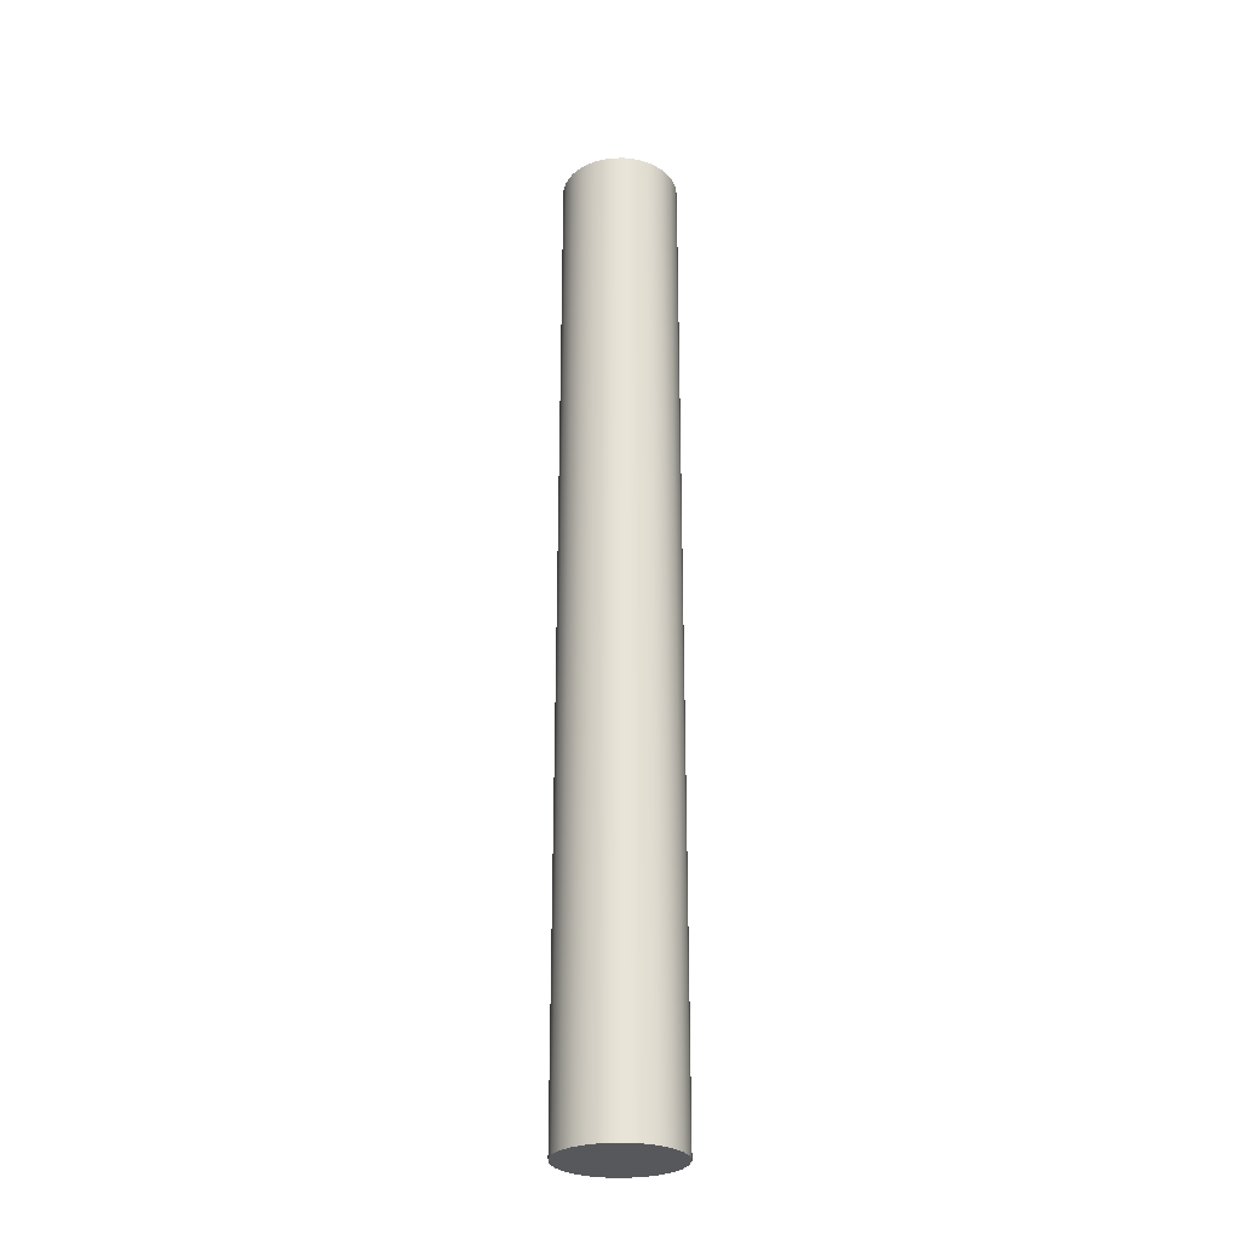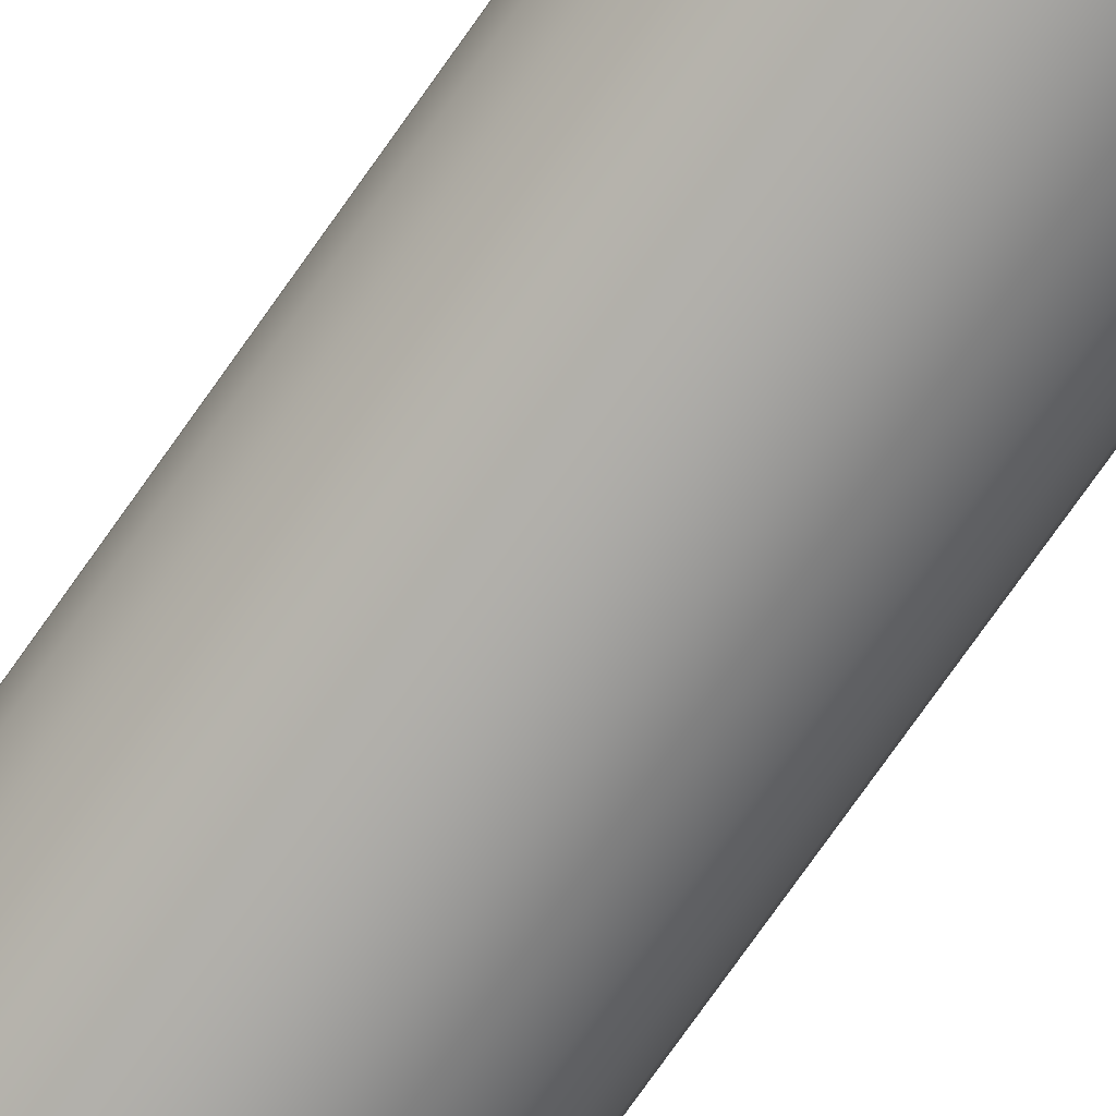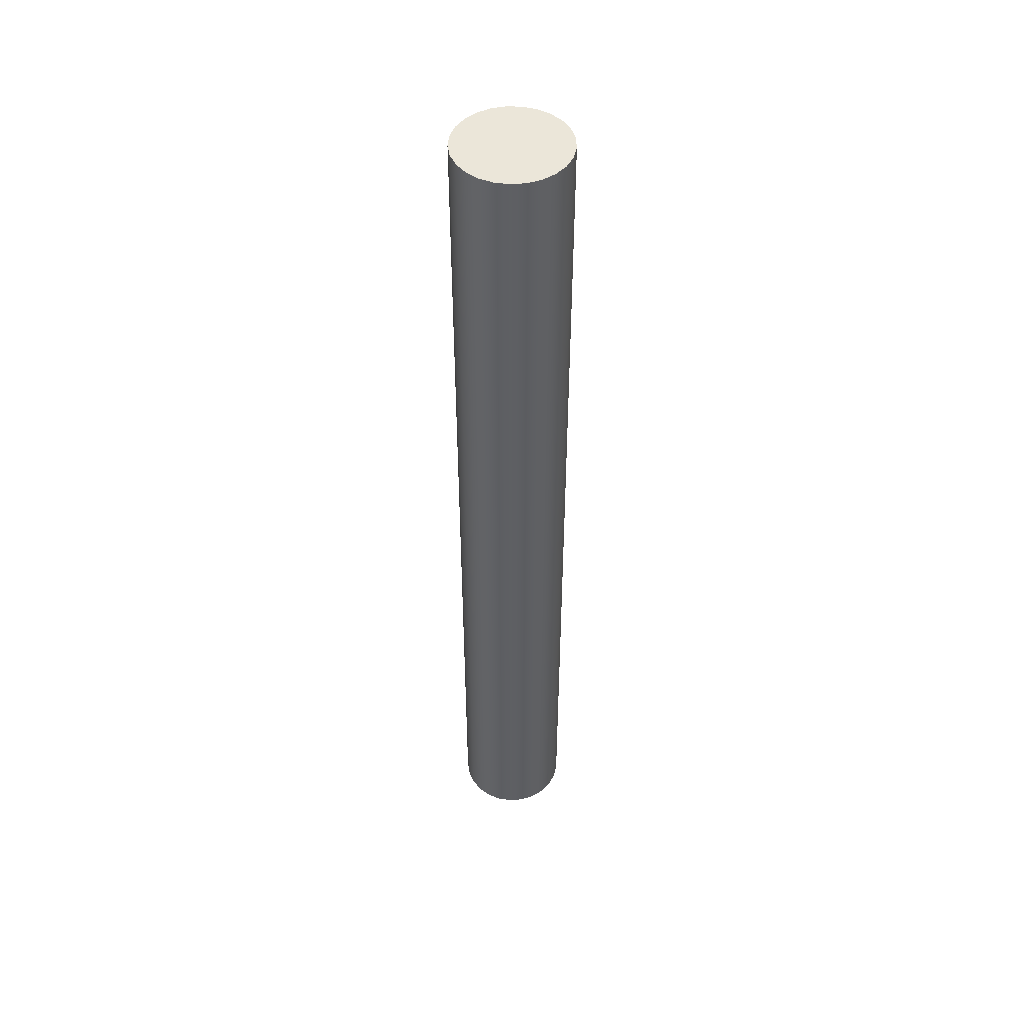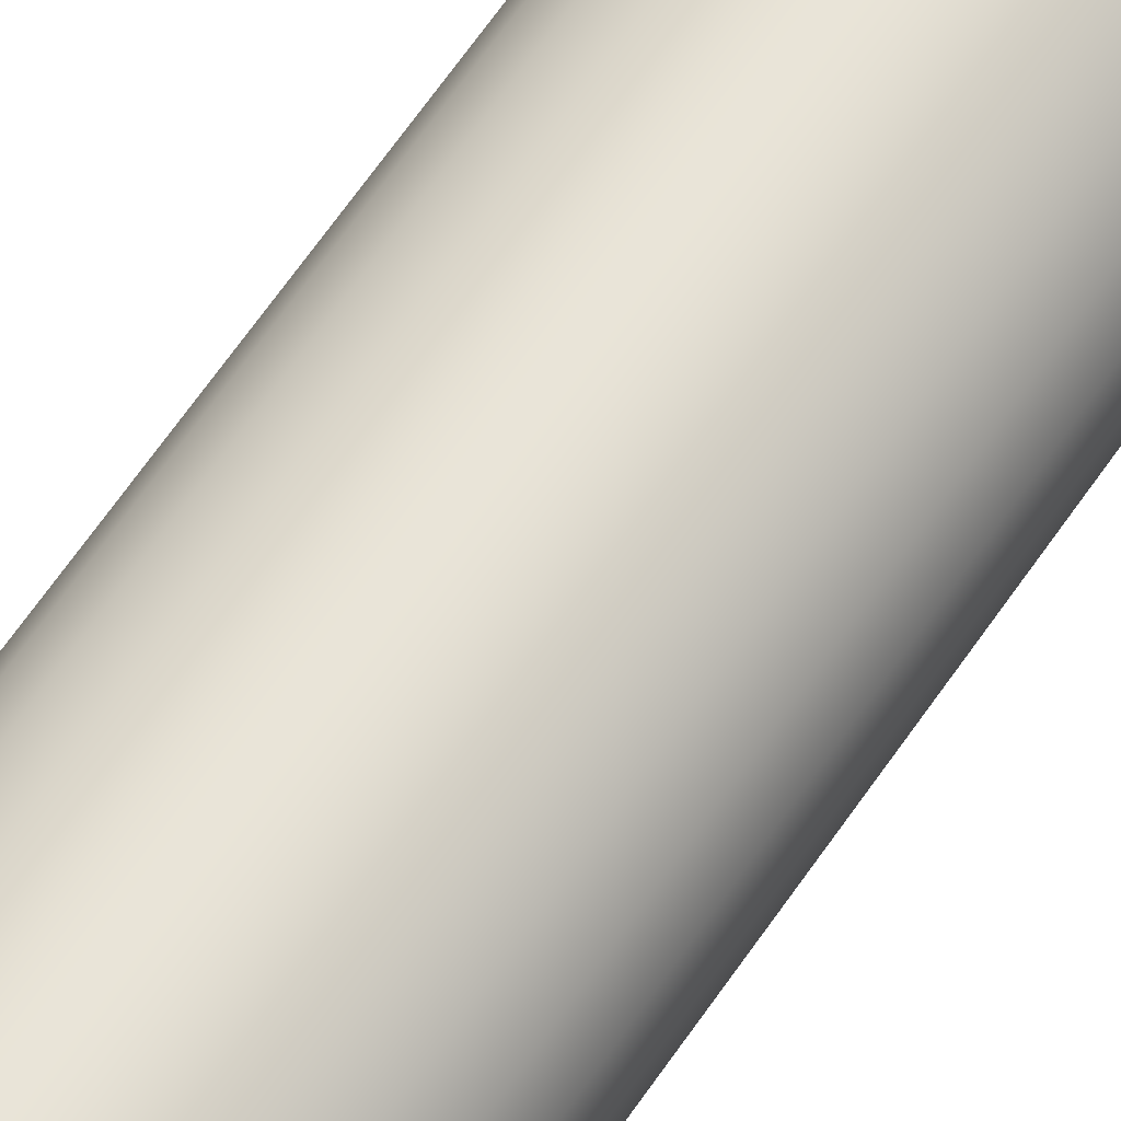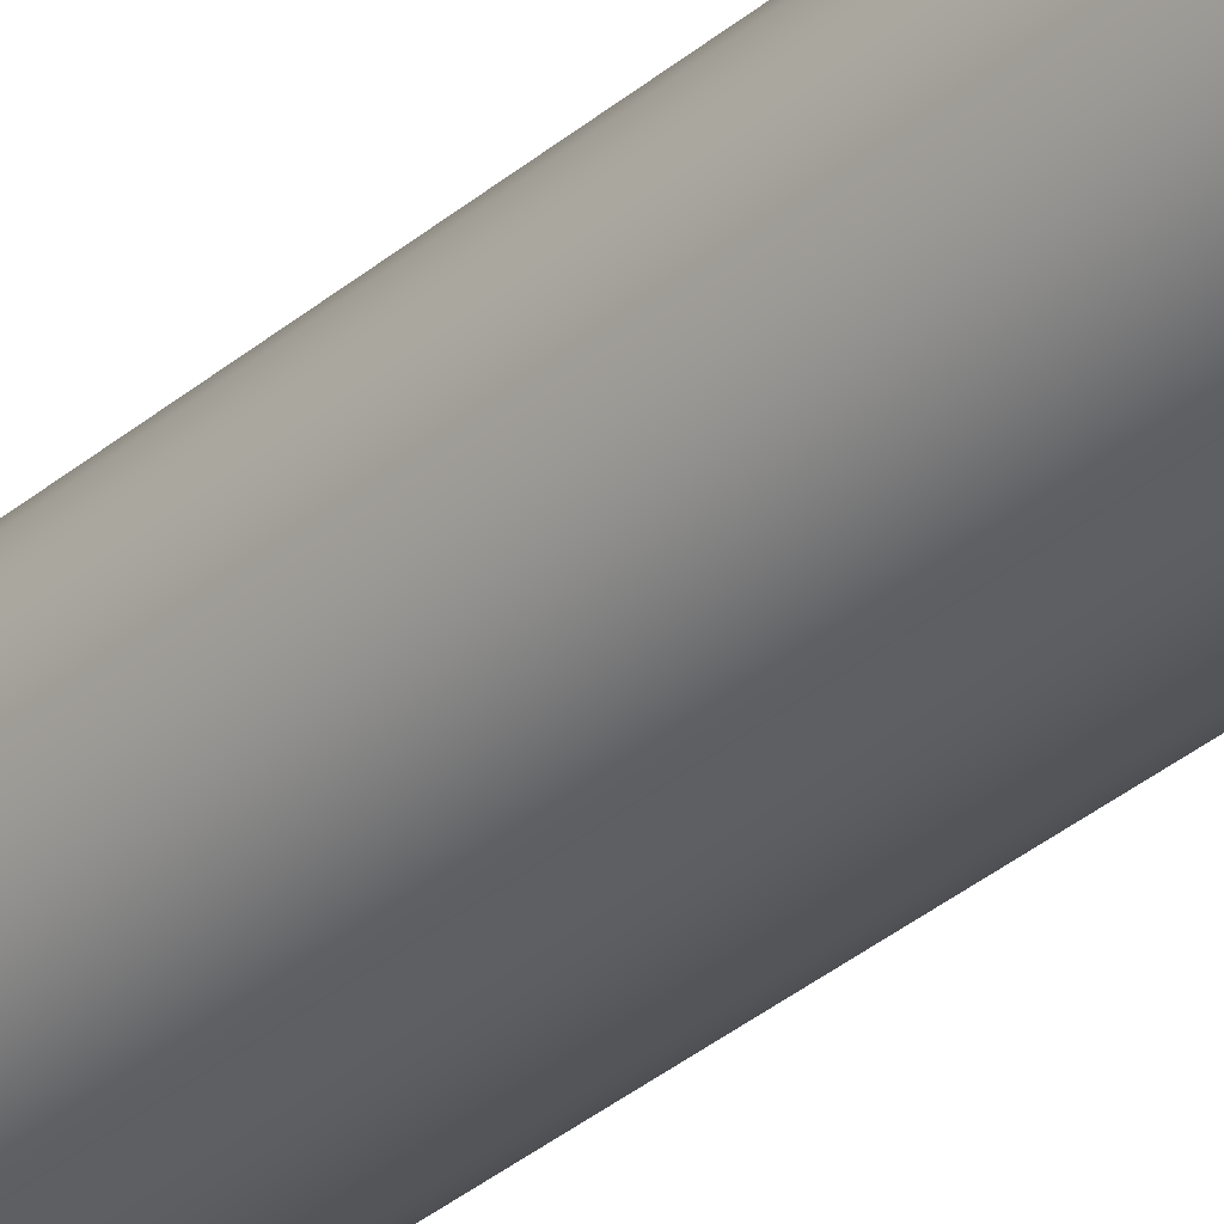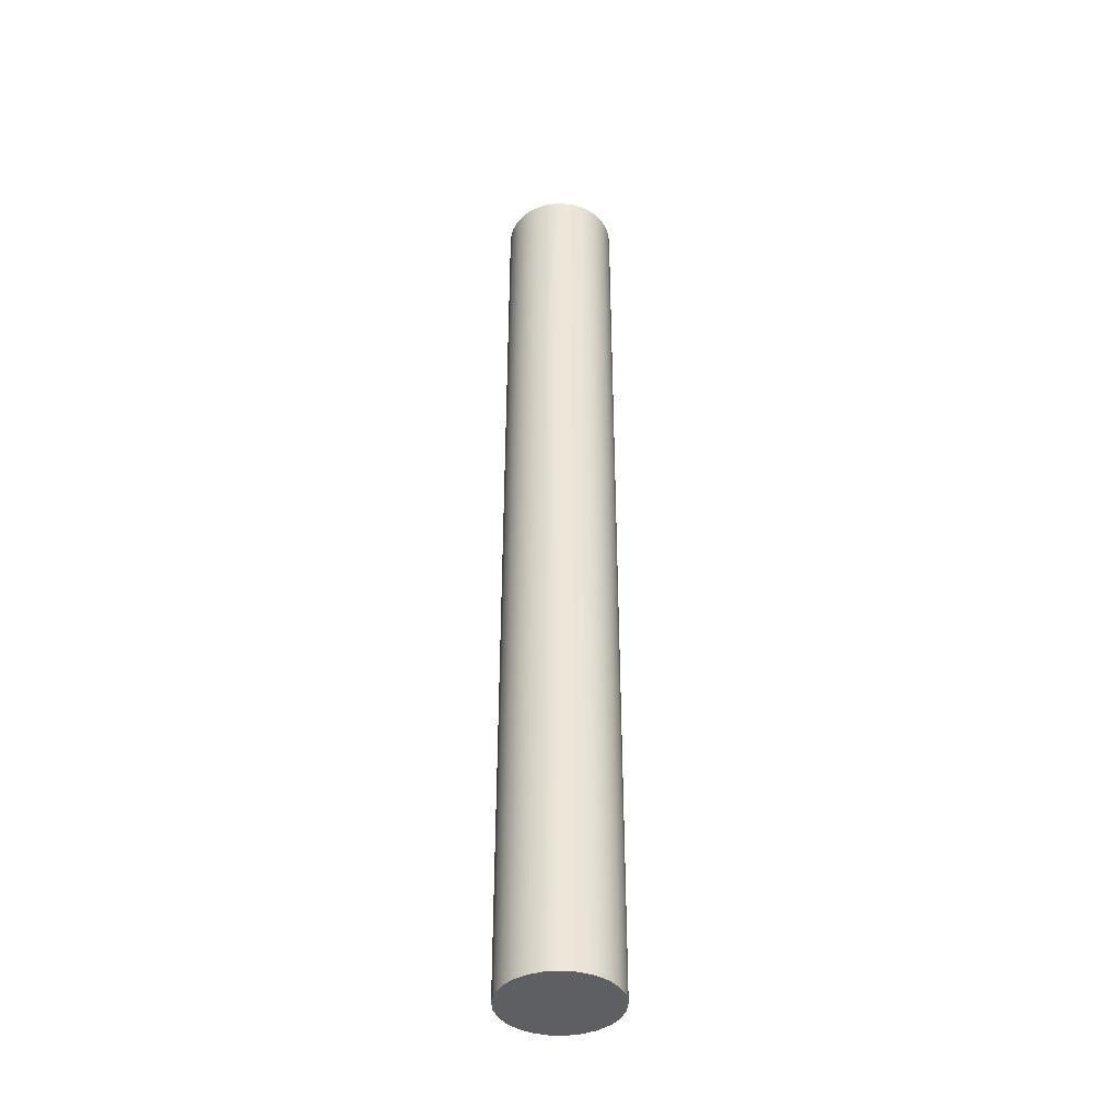
<metadata>
{"format":"obj","ext":"obj","renderer":"f3d","projection":"perspective","resolution":1024,"background":"white","views":[{"elev":-28.1,"azim":-107.4,"up":"+Z"},{"elev":-73.4,"azim":-34.9,"up":"+Y"},{"elev":48.0,"azim":12.7,"up":"+Z"},{"elev":60.0,"azim":-146.8,"up":"+Y"},{"elev":-34.5,"azim":-41.5,"up":"+Y"},{"elev":-40.5,"azim":-134.6,"up":"+Z"}]}
</metadata>
<code>
v -0.4491 -5.5e-17 0
v -0.435 -0.1117 0
v -0.3935 -0.2163 0
v -0.3274 -0.3074 0
v -0.2406 -0.3792 0
v -0.1388 -0.4271 0
v -0.0282 -0.4482 0
v 0.08415 -0.4411 0
v 0.1912 -0.4063 0
v 0.2862 -0.346 0
v 0.3633 -0.264 0
v 0.4175 -0.1653 0
v 0.4455 -0.05628 0
v 0.4455 0.05628 0
v 0.4175 0.1653 0
v 0.3633 0.264 0
v 0.2862 0.346 0
v 0.1912 0.4063 0
v 0.08415 0.4411 0
v -0.0282 0.4482 0
v -0.1388 0.4271 0
v -0.2406 0.3792 0
v -0.3274 0.3074 0
v -0.3935 0.2163 0
v -0.435 0.1117 0
v -0.4491 -5.5e-17 -7.62
v -0.435 0.1117 -7.62
v -0.3935 0.2163 -7.62
v -0.3274 0.3074 -7.62
v -0.2406 0.3792 -7.62
v -0.1388 0.4271 -7.62
v -0.0282 0.4482 -7.62
v 0.08415 0.4411 -7.62
v 0.1912 0.4063 -7.62
v 0.2862 0.346 -7.62
v 0.3633 0.264 -7.62
v 0.4175 0.1653 -7.62
v 0.4455 0.05628 -7.62
v 0.4455 -0.05628 -7.62
v 0.4175 -0.1653 -7.62
v 0.3633 -0.264 -7.62
v 0.2862 -0.346 -7.62
v 0.1912 -0.4063 -7.62
v 0.08415 -0.4411 -7.62
v -0.0282 -0.4482 -7.62
v -0.1388 -0.4271 -7.62
v -0.2406 -0.3792 -7.62
v -0.3274 -0.3074 -7.62
v -0.3935 -0.2163 -7.62
v -0.435 -0.1117 -7.62
v -0.4491 -5.5e-17 -7.62
v -0.435 -0.1117 -7.62
v -0.3935 -0.2163 -7.62
v -0.3274 -0.3074 -7.62
v -0.2406 -0.3792 -7.62
v -0.1388 -0.4271 -7.62
v -0.0282 -0.4482 -7.62
v 0.08415 -0.4411 -7.62
v 0.1912 -0.4063 -7.62
v 0.2862 -0.346 -7.62
v 0.3633 -0.264 -7.62
v 0.4175 -0.1653 -7.62
v 0.4455 -0.05628 -7.62
v 0.4455 0.05628 -7.62
v 0.4175 0.1653 -7.62
v 0.3633 0.264 -7.62
v 0.2862 0.346 -7.62
v 0.1912 0.4063 -7.62
v 0.08415 0.4411 -7.62
v -0.0282 0.4482 -7.62
v -0.1388 0.4271 -7.62
v -0.2406 0.3792 -7.62
v -0.3274 0.3074 -7.62
v -0.3935 0.2163 -7.62
v -0.435 0.1117 -7.62
v -0.4491 -5.5e-17 0
v -0.435 0.1117 0
v -0.3935 0.2163 0
v -0.3274 0.3074 0
v -0.2406 0.3792 0
v -0.1388 0.4271 0
v -0.0282 0.4482 0
v 0.08415 0.4411 0
v 0.1912 0.4063 0
v 0.2862 0.346 0
v 0.3633 0.264 0
v 0.4175 0.1653 0
v 0.4455 0.05628 0
v 0.4455 -0.05628 0
v 0.4175 -0.1653 0
v 0.3633 -0.264 0
v 0.2862 -0.346 0
v 0.1912 -0.4063 0
v 0.08415 -0.4411 0
v -0.0282 -0.4482 0
v -0.1388 -0.4271 0
v -0.2406 -0.3792 0
v -0.3274 -0.3074 0
v -0.3935 -0.2163 0
v -0.435 -0.1117 0
v -0.4491 -5.5e-17 0
v -0.4491 -5.5e-17 -7.62
f 2 13 1
f 1 13 14
f 1 14 25
f 25 14 15
f 25 15 24
f 24 15 16
f 24 16 23
f 23 16 17
f 23 17 22
f 22 17 18
f 22 18 21
f 21 18 19
f 21 19 20
f 13 2 12
f 12 2 3
f 12 3 11
f 11 3 4
f 11 4 10
f 10 4 5
f 10 5 9
f 9 5 6
f 9 6 8
f 8 6 7
f 27 38 26
f 26 38 39
f 26 39 50
f 50 39 40
f 50 40 49
f 49 40 41
f 49 41 48
f 48 41 42
f 48 42 47
f 47 42 43
f 47 43 46
f 46 43 44
f 46 44 45
f 38 27 37
f 37 27 28
f 37 28 36
f 36 28 29
f 36 29 35
f 35 29 30
f 35 30 34
f 34 30 31
f 34 31 33
f 33 31 32
f 52 100 51
f 51 100 101
f 102 76 75
f 75 76 77
f 75 77 74
f 74 77 78
f 74 78 73
f 73 78 79
f 73 79 72
f 72 79 80
f 72 80 71
f 71 80 81
f 71 81 70
f 70 81 82
f 70 82 69
f 69 82 83
f 69 83 68
f 68 83 84
f 68 84 67
f 67 84 85
f 67 85 66
f 66 85 86
f 66 86 65
f 65 86 87
f 65 87 64
f 64 87 88
f 64 88 63
f 63 88 89
f 63 89 62
f 62 89 90
f 62 90 61
f 61 90 91
f 61 91 60
f 60 91 92
f 60 92 59
f 59 92 93
f 59 93 58
f 58 93 94
f 58 94 57
f 57 94 95
f 57 95 56
f 56 95 96
f 56 96 55
f 55 96 97
f 55 97 54
f 54 97 98
f 54 98 53
f 53 98 99
f 53 99 52
f 52 99 100

</code>
